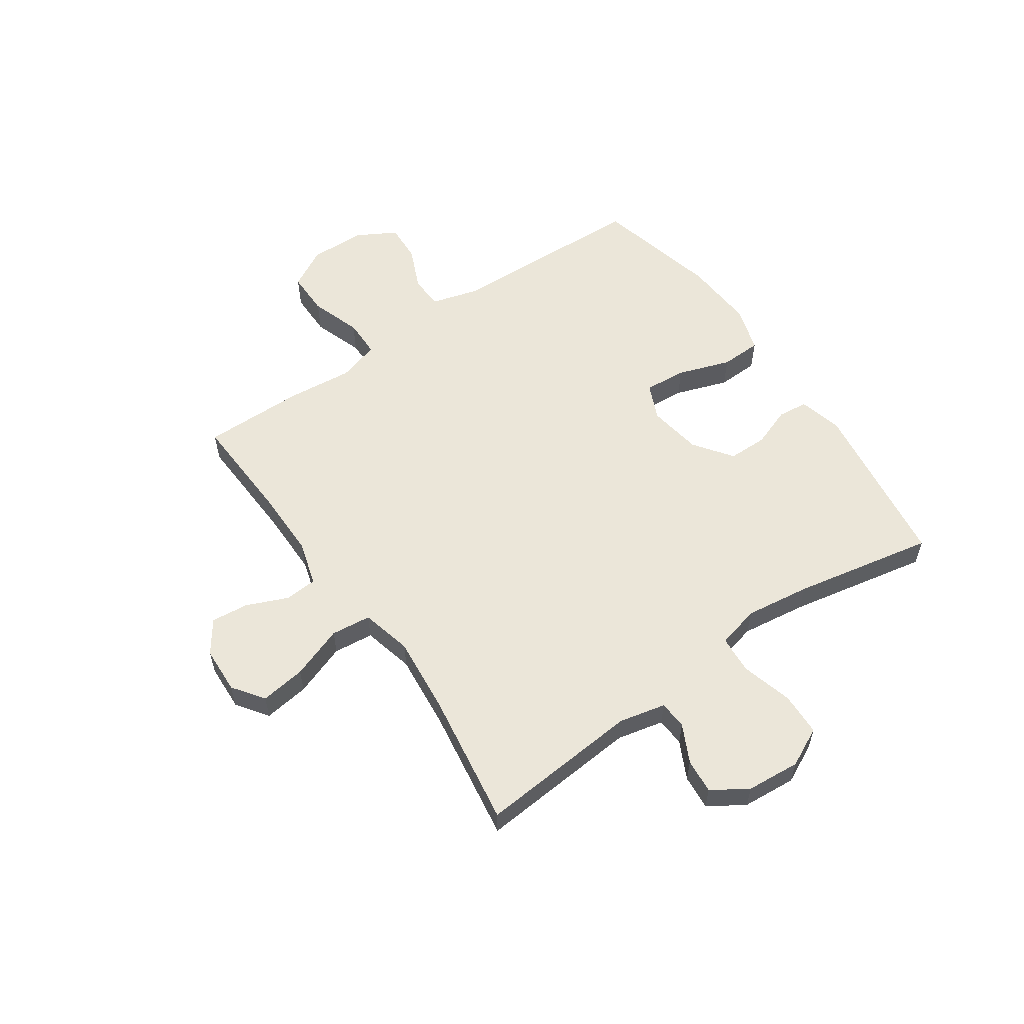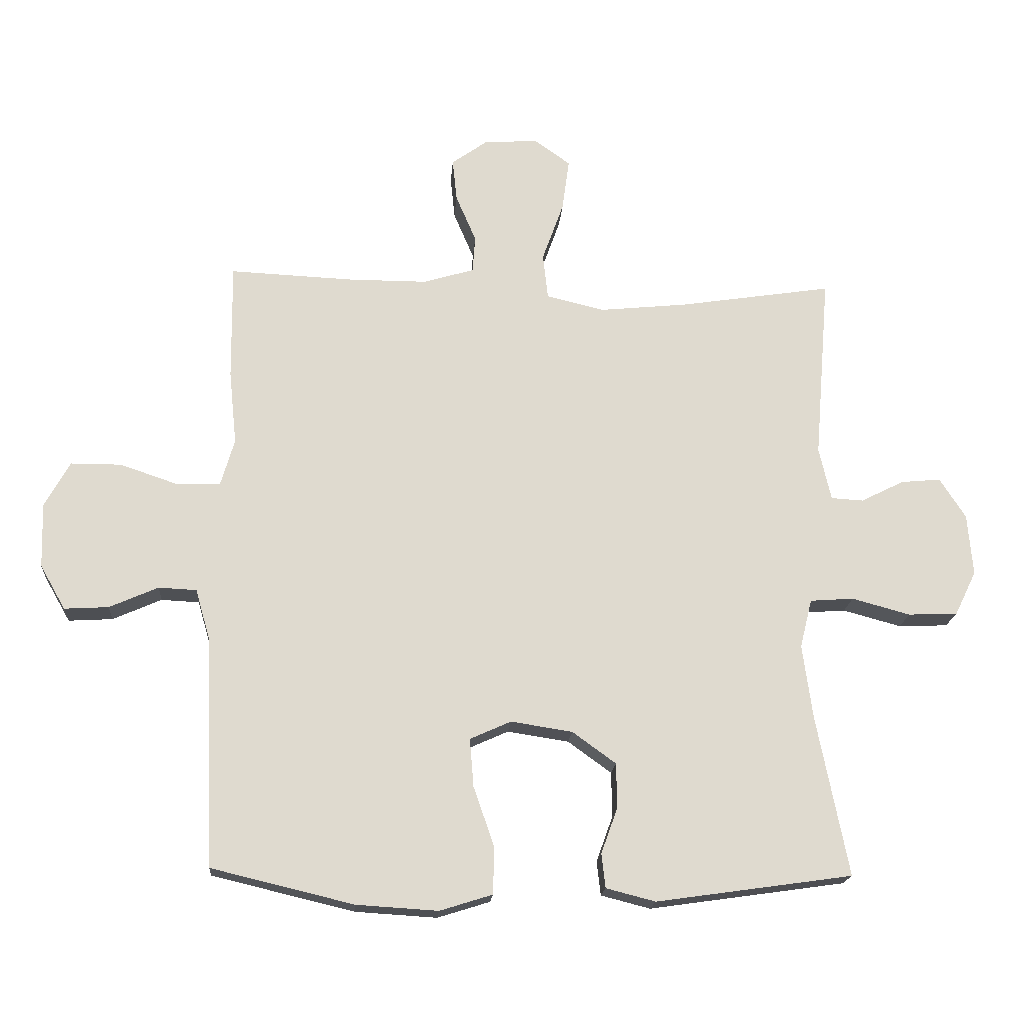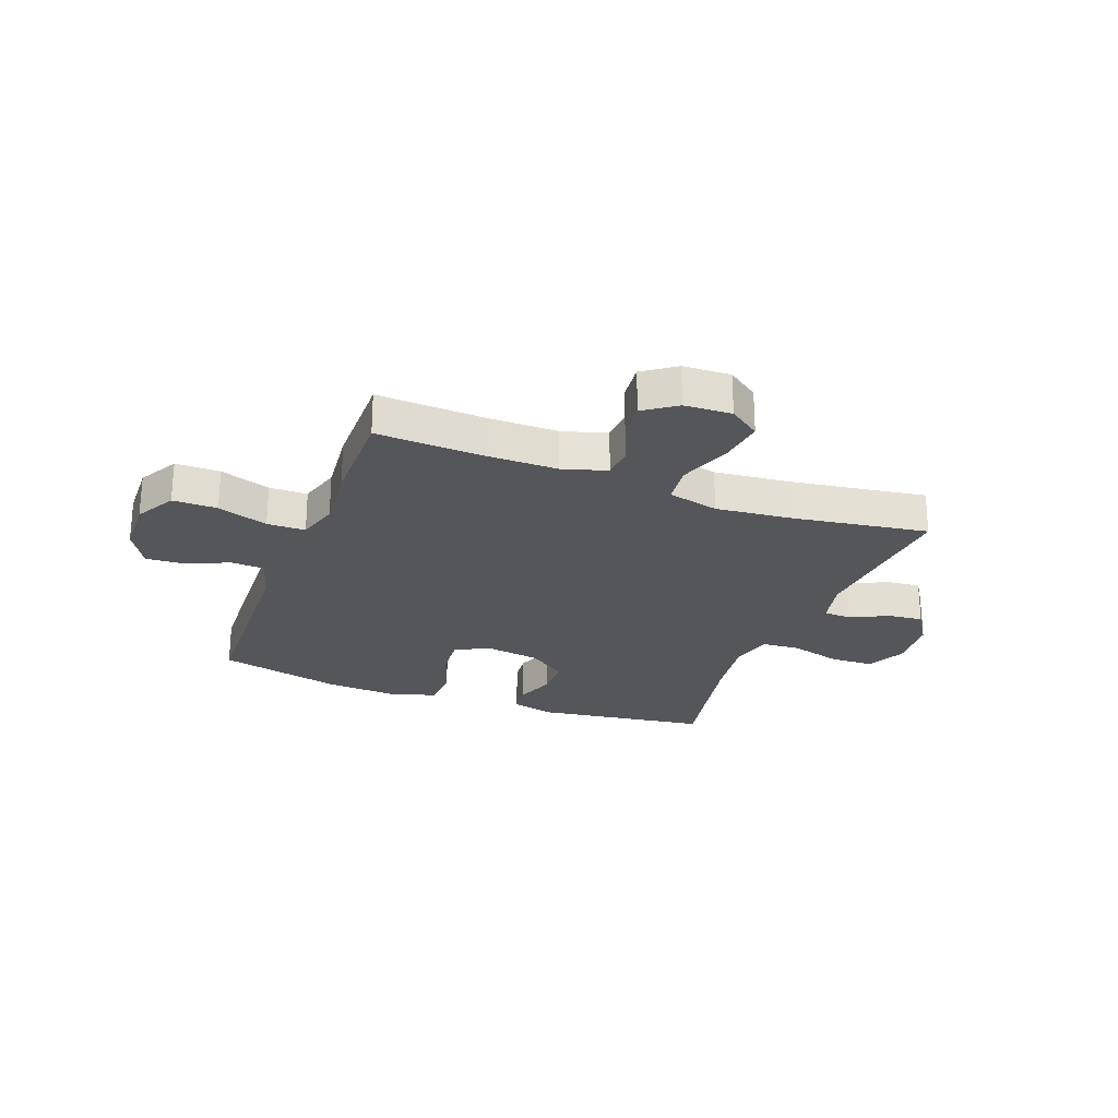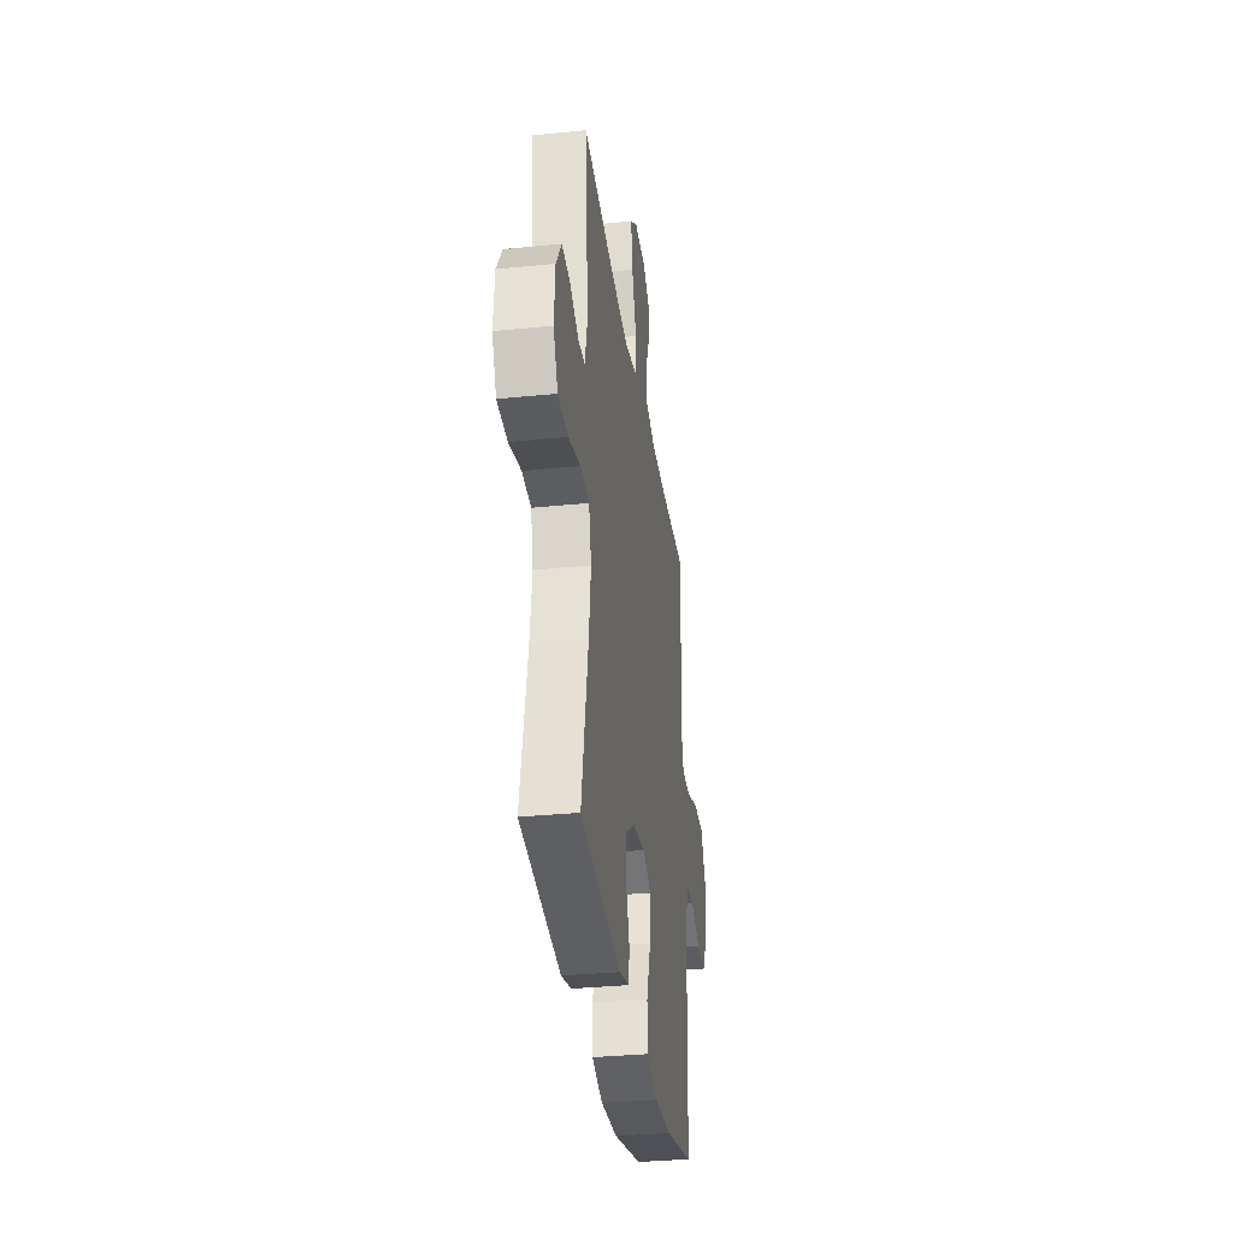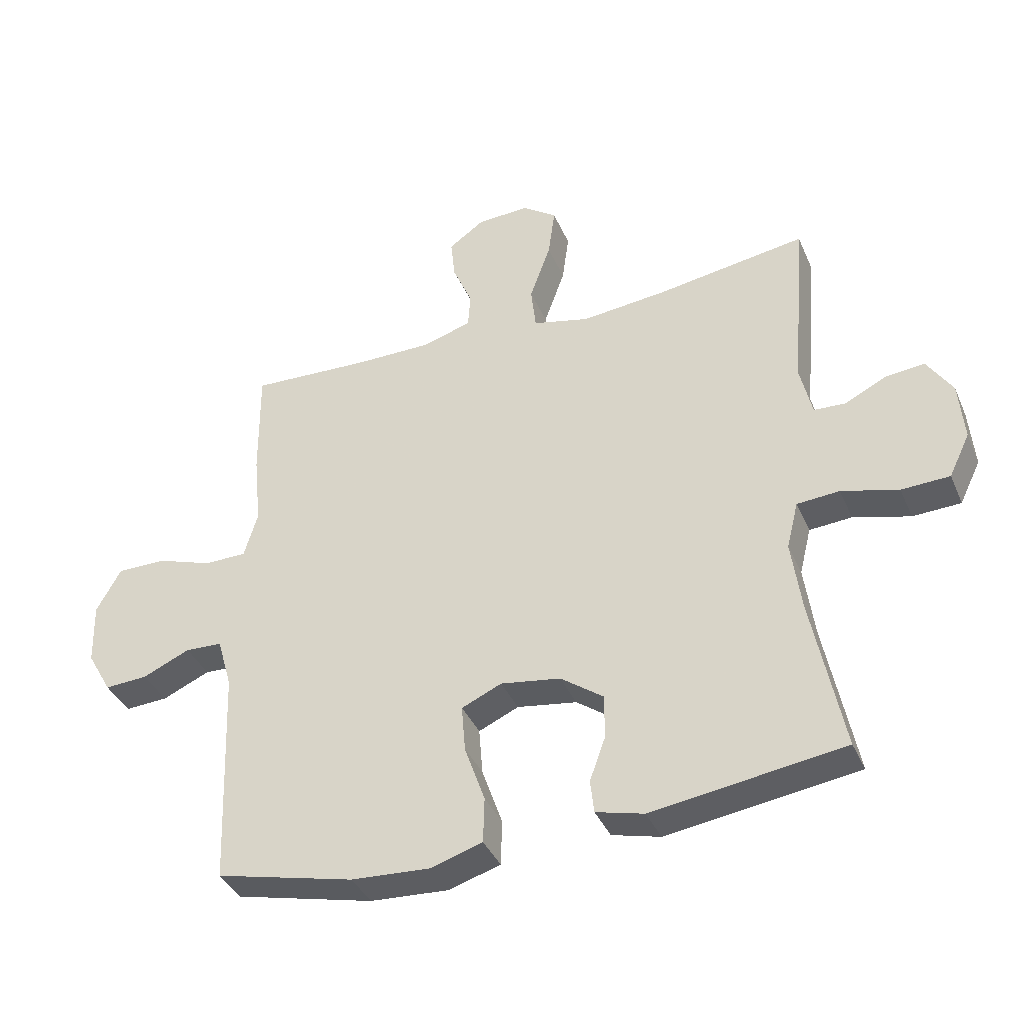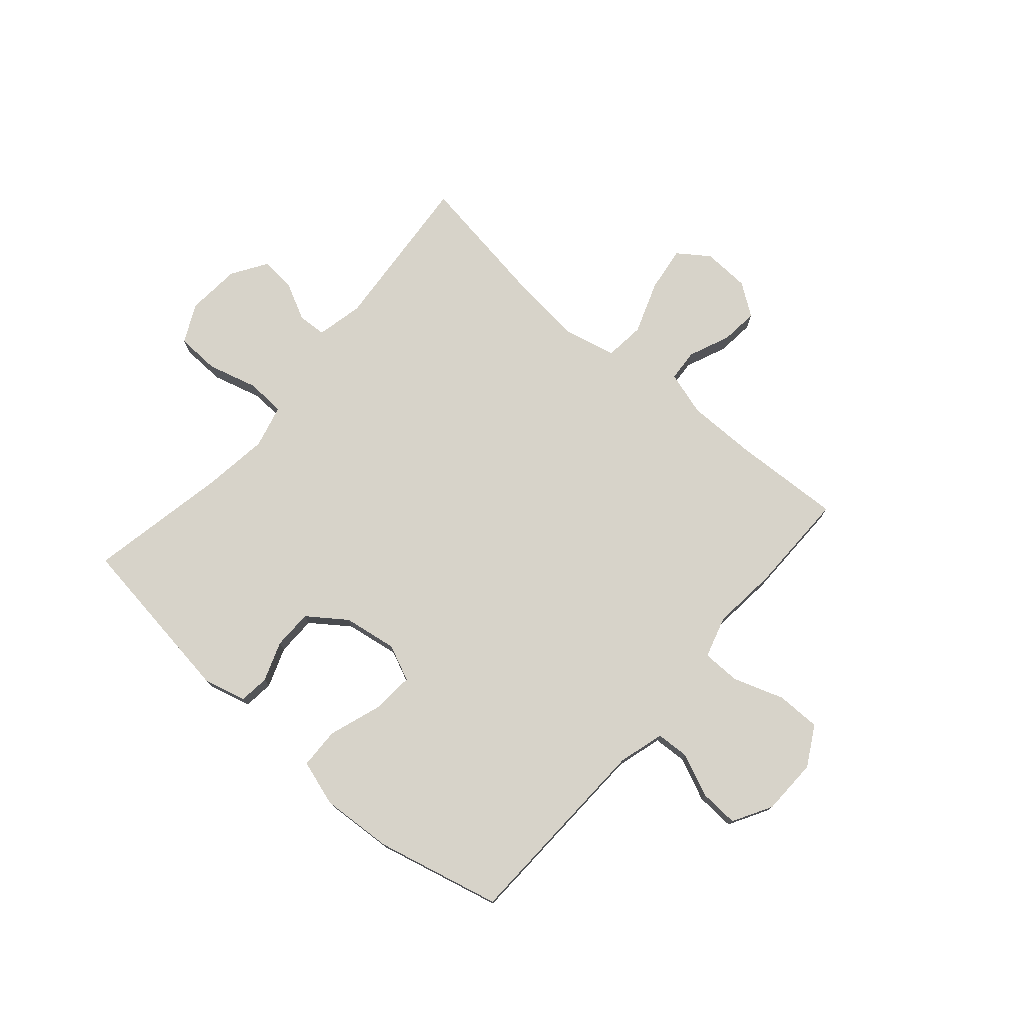
<metadata>
{"format":"obj","ext":"obj","renderer":"f3d","projection":"perspective","resolution":1024,"background":"white","views":[{"elev":57.2,"azim":55.2,"up":"+Y"},{"elev":-18.4,"azim":-4.1,"up":"+Z"},{"elev":-25.2,"azim":-20.8,"up":"+Y"},{"elev":-32.9,"azim":98.0,"up":"+Z"},{"elev":-38.3,"azim":21.8,"up":"+Z"},{"elev":76.1,"azim":-139.2,"up":"+Y"}]}
</metadata>
<code>
v -0.5 0.07 0.5
v -0.304 0.07 0.491
v -0.18 0.07 0.491
v -0.1 0.07 0.515
v -0.096 0.07 0.573
v -0.128 0.07 0.648
v -0.135 0.07 0.715
v -0.077 0.07 0.756
v 0.008 0.07 0.76
v 0.064 0.07 0.72
v 0.053 0.07 0.638
v 0.019 0.07 0.543
v 0.027 0.07 0.471
v 0.119 0.07 0.449
v 0.258 0.07 0.463
v 0.5 0.07 0.5
v 0.476 0.07 0.208
v 0.495 0.07 0.124
v 0.546 0.07 0.121
v 0.614 0.07 0.155
v 0.677 0.07 0.161
v 0.718 0.07 0.097
v 0.726 0.07 0
v 0.692 0.07 -0.07
v 0.614 0.07 -0.073
v 0.522 0.07 -0.048
v 0.453 0.07 -0.053
v 0.434 0.07 -0.13
v 0.45 0.07 -0.247
v 0.5 0.07 -0.5
v 0.19 0.07 -0.544
v 0.112 0.07 -0.524
v 0.106 0.07 -0.47
v 0.132 0.07 -0.398
v 0.131 0.07 -0.327
v 0.062 0.07 -0.277
v -0.035 0.07 -0.262
v -0.1 0.07 -0.291
v -0.094 0.07 -0.367
v -0.061 0.07 -0.462
v -0.063 0.07 -0.536
v -0.146 0.07 -0.562
v -0.275 0.07 -0.554
v -0.5 0.07 -0.5
v -0.514 0.07 -0.139
v -0.538 0.07 -0.056
v -0.598 0.07 -0.053
v -0.675 0.07 -0.087
v -0.745 0.07 -0.091
v -0.785 0.07 -0.021
v -0.788 0.07 0.081
v -0.748 0.07 0.153
v -0.668 0.07 0.153
v -0.577 0.07 0.122
v -0.508 0.07 0.123
v -0.486 0.07 0.198
v -0.498 0.07 0.316
v -0.5 0 0.5
v -0.304 0 0.491
v -0.18 0 0.491
v -0.1 0 0.515
v -0.096 0 0.573
v -0.128 0 0.648
v -0.135 0 0.715
v -0.077 0 0.756
v 0.008 0 0.76
v 0.064 0 0.72
v 0.053 0 0.638
v 0.019 0 0.543
v 0.027 0 0.471
v 0.119 0 0.449
v 0.258 0 0.463
v 0.5 0 0.5
v 0.476 0 0.208
v 0.495 0 0.124
v 0.546 0 0.121
v 0.614 0 0.155
v 0.677 0 0.161
v 0.718 0 0.097
v 0.726 0 0
v 0.692 0 -0.07
v 0.614 0 -0.073
v 0.522 0 -0.048
v 0.453 0 -0.053
v 0.434 0 -0.13
v 0.45 0 -0.247
v 0.5 0 -0.5
v 0.19 0 -0.544
v 0.112 0 -0.524
v 0.106 0 -0.47
v 0.132 0 -0.398
v 0.131 0 -0.327
v 0.062 0 -0.277
v -0.035 0 -0.262
v -0.1 0 -0.291
v -0.094 0 -0.367
v -0.061 0 -0.462
v -0.063 0 -0.536
v -0.146 0 -0.562
v -0.275 0 -0.554
v -0.5 0 -0.5
v -0.514 0 -0.139
v -0.538 0 -0.056
v -0.598 0 -0.053
v -0.675 0 -0.087
v -0.745 0 -0.091
v -0.785 0 -0.021
v -0.788 0 0.081
v -0.748 0 0.153
v -0.668 0 0.153
v -0.577 0 0.122
v -0.508 0 0.123
v -0.486 0 0.198
v -0.498 0 0.316
f 56 57 1 2
f 55 56 2 3
f 52 53 54
f 51 52 54
f 50 51 54
f 49 50 54
f 48 49 54
f 47 48 54
f 46 47 54 55
f 55 3 4
f 46 55 4
f 45 46 4
f 43 44 45
f 42 43 45
f 41 42 45
f 40 41 45
f 39 40 45
f 38 39 45
f 37 38 45 4
f 32 33 34
f 31 32 34
f 30 31 34
f 29 30 34
f 28 29 34 35
f 27 28 35 36
f 24 25 26
f 23 24 26
f 22 23 26
f 21 22 26
f 20 21 26
f 19 20 26
f 18 19 26 27
f 36 37 4
f 27 36 4
f 18 27 4
f 17 18 4
f 10 11 12
f 9 10 12
f 8 9 12
f 7 8 12
f 6 7 12
f 5 6 12
f 5 12 13
f 4 5 13
f 17 4 13
f 15 16 17
f 14 15 17
f 13 14 17
f 59 58 114 113
f 60 59 113 112
f 111 110 109
f 111 109 108
f 111 108 107
f 111 107 106
f 111 106 105
f 111 105 104
f 112 111 104 103
f 61 60 112
f 61 112 103
f 61 103 102
f 102 101 100
f 102 100 99
f 102 99 98
f 102 98 97
f 102 97 96
f 102 96 95
f 61 102 95 94
f 91 90 89
f 91 89 88
f 91 88 87
f 91 87 86
f 92 91 86 85
f 93 92 85 84
f 83 82 81
f 83 81 80
f 83 80 79
f 83 79 78
f 83 78 77
f 83 77 76
f 84 83 76 75
f 61 94 93
f 61 93 84
f 61 84 75
f 61 75 74
f 69 68 67
f 69 67 66
f 69 66 65
f 69 65 64
f 69 64 63
f 69 63 62
f 70 69 62
f 70 62 61
f 70 61 74
f 74 73 72
f 74 72 71
f 74 71 70
f 1 58 59 2
f 2 59 60 3
f 3 60 61 4
f 4 61 62 5
f 5 62 63 6
f 6 63 64 7
f 7 64 65 8
f 8 65 66 9
f 9 66 67 10
f 10 67 68 11
f 11 68 69 12
f 12 69 70 13
f 13 70 71 14
f 14 71 72 15
f 15 72 73 16
f 16 73 74 17
f 17 74 75 18
f 18 75 76 19
f 19 76 77 20
f 20 77 78 21
f 21 78 79 22
f 22 79 80 23
f 23 80 81 24
f 24 81 82 25
f 25 82 83 26
f 26 83 84 27
f 27 84 85 28
f 28 85 86 29
f 29 86 87 30
f 30 87 88 31
f 31 88 89 32
f 32 89 90 33
f 33 90 91 34
f 34 91 92 35
f 35 92 93 36
f 36 93 94 37
f 37 94 95 38
f 38 95 96 39
f 39 96 97 40
f 40 97 98 41
f 41 98 99 42
f 42 99 100 43
f 43 100 101 44
f 44 101 102 45
f 45 102 103 46
f 46 103 104 47
f 47 104 105 48
f 48 105 106 49
f 49 106 107 50
f 50 107 108 51
f 51 108 109 52
f 52 109 110 53
f 53 110 111 54
f 54 111 112 55
f 55 112 113 56
f 56 113 114 57
f 57 114 58 1

</code>
